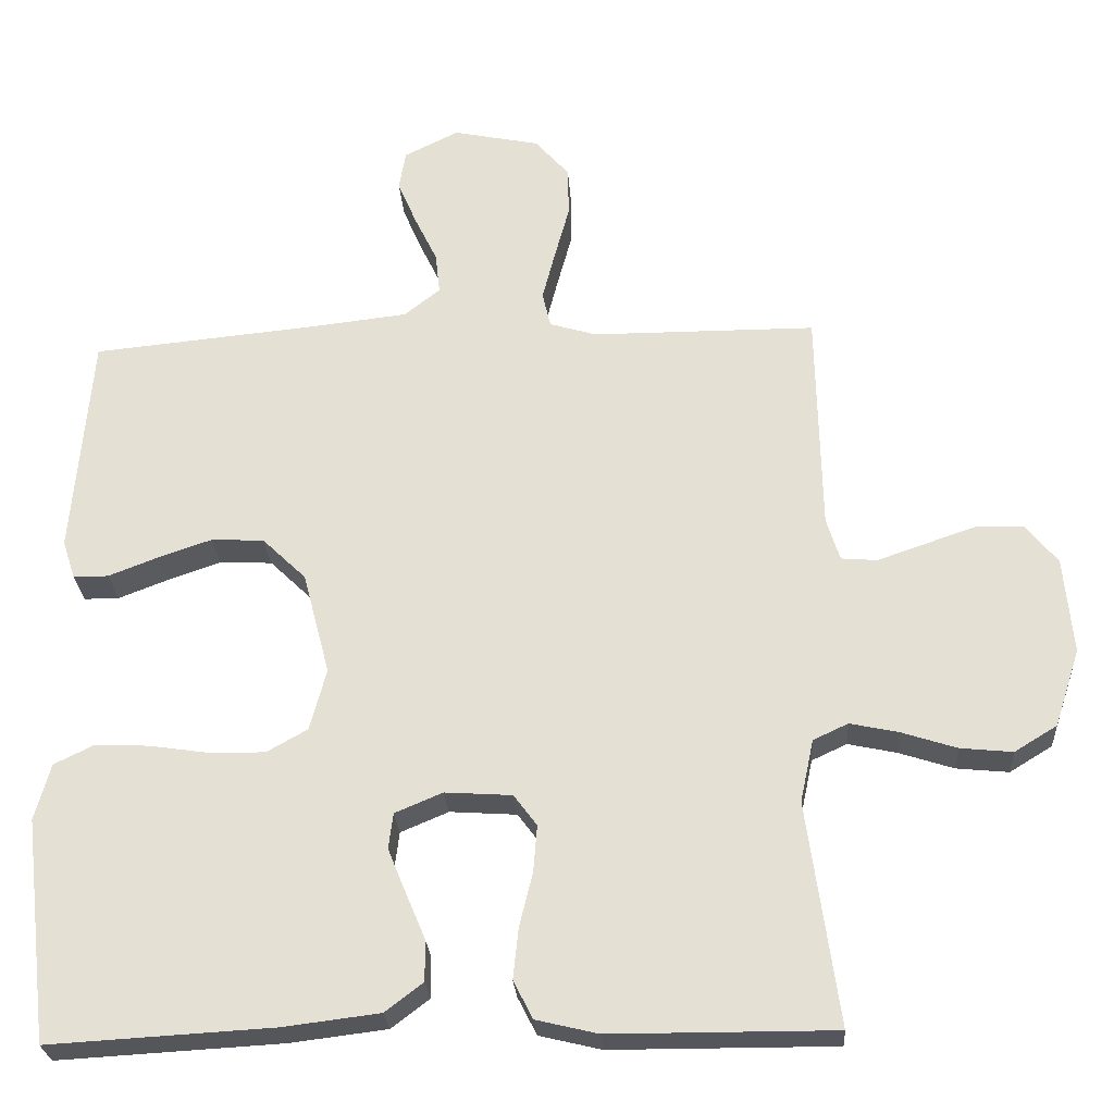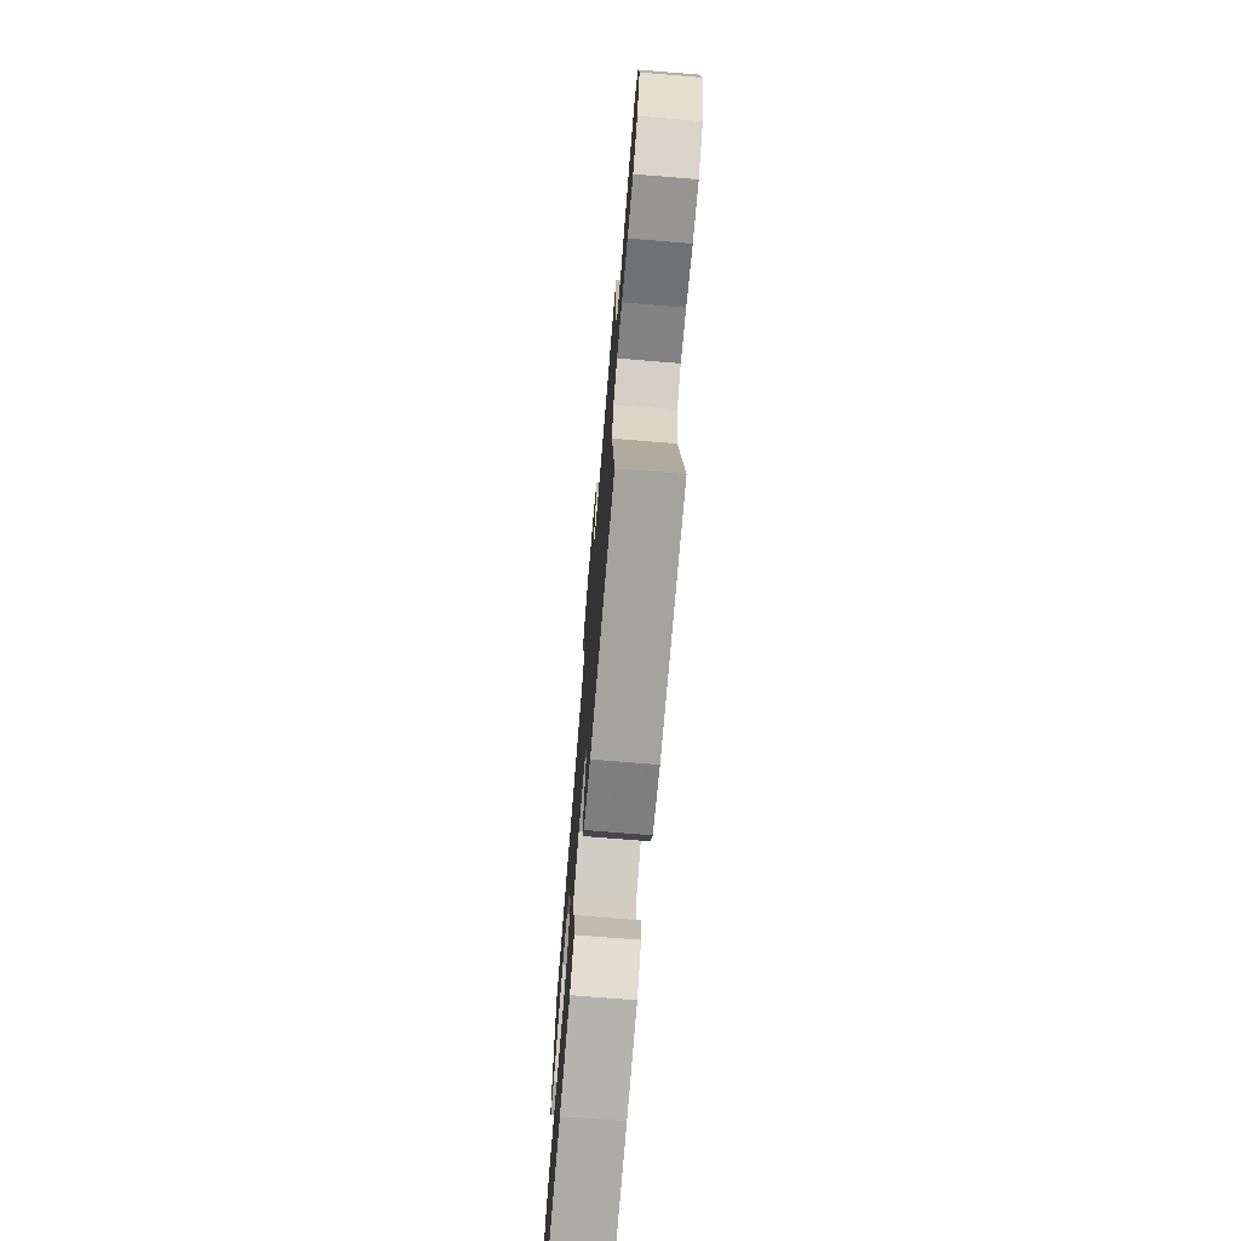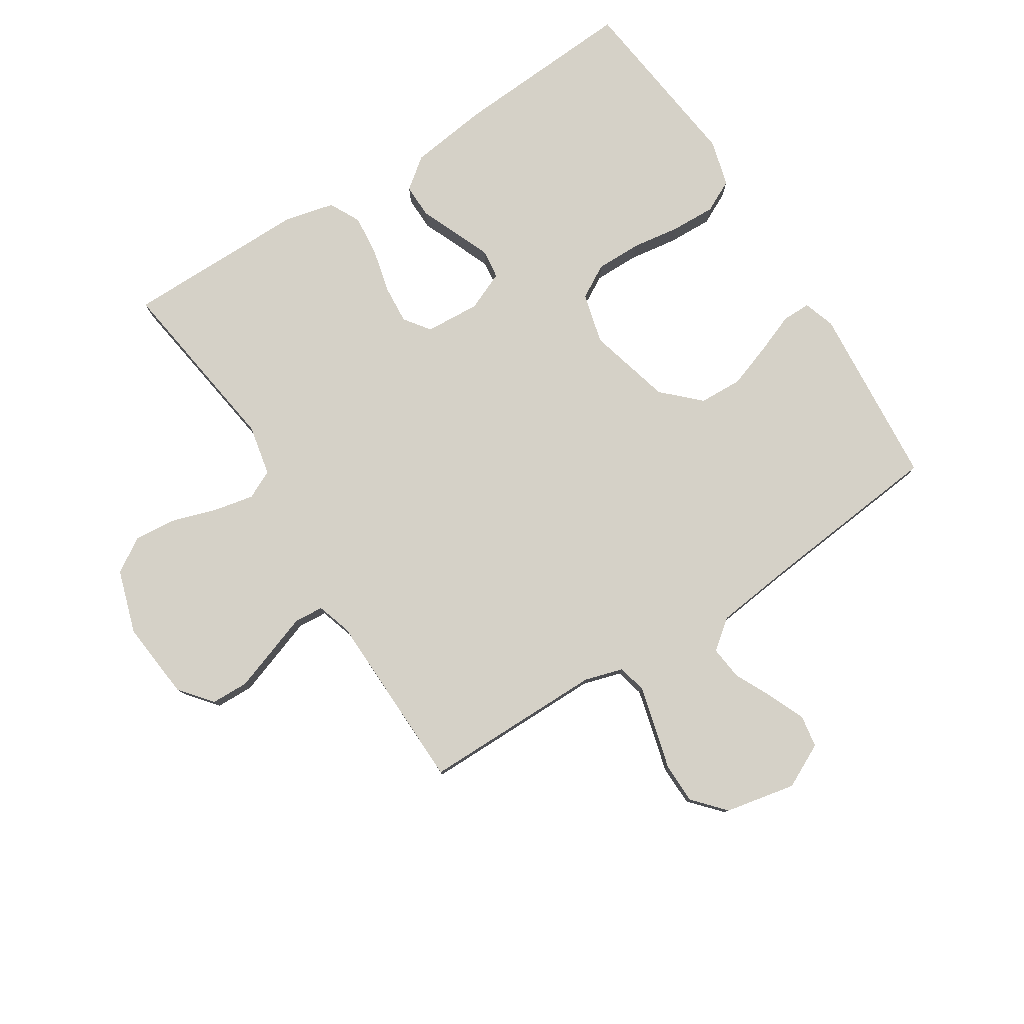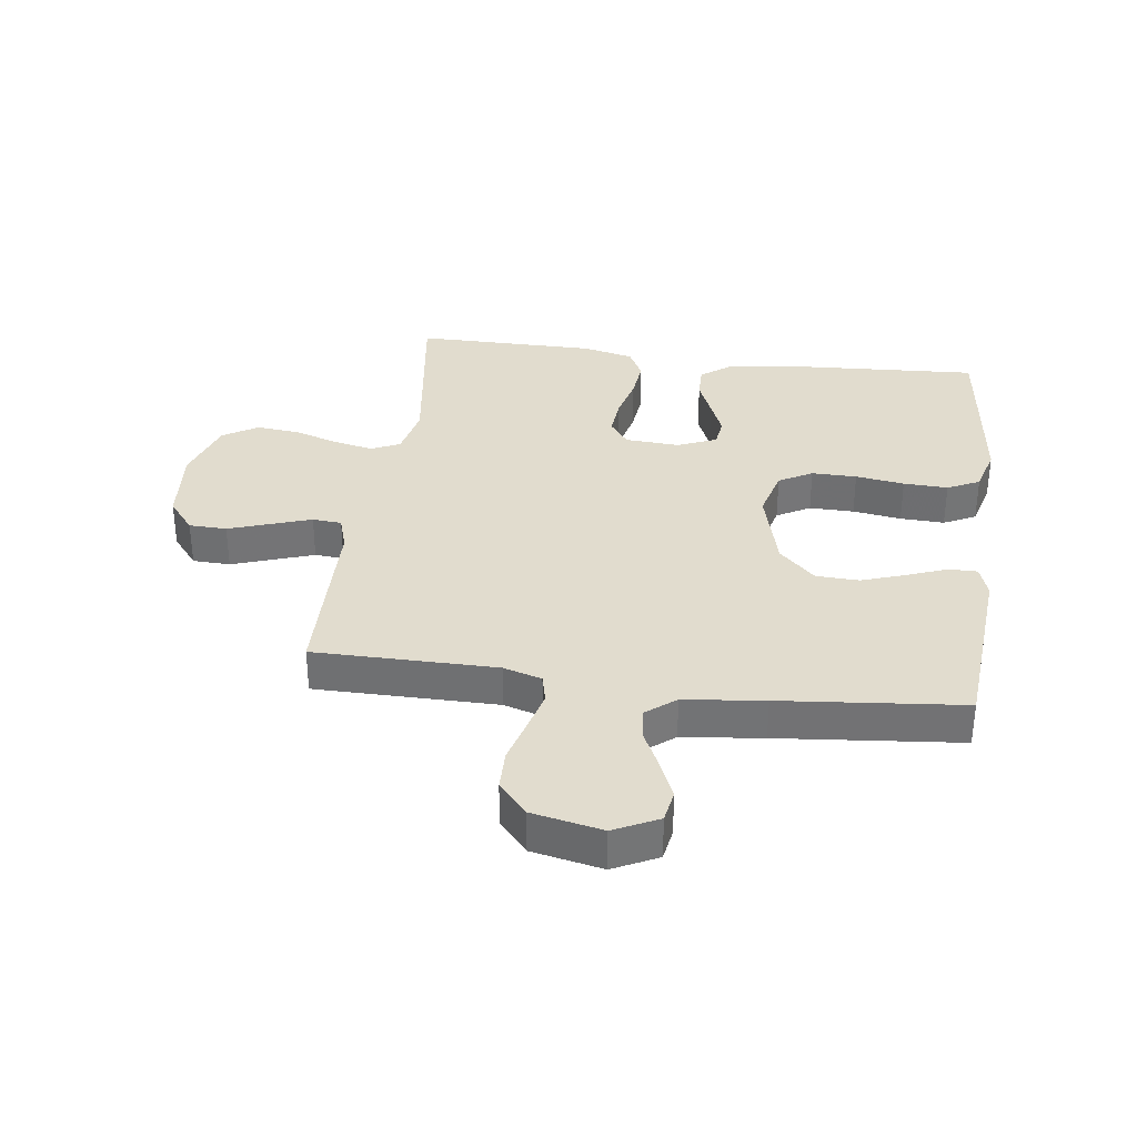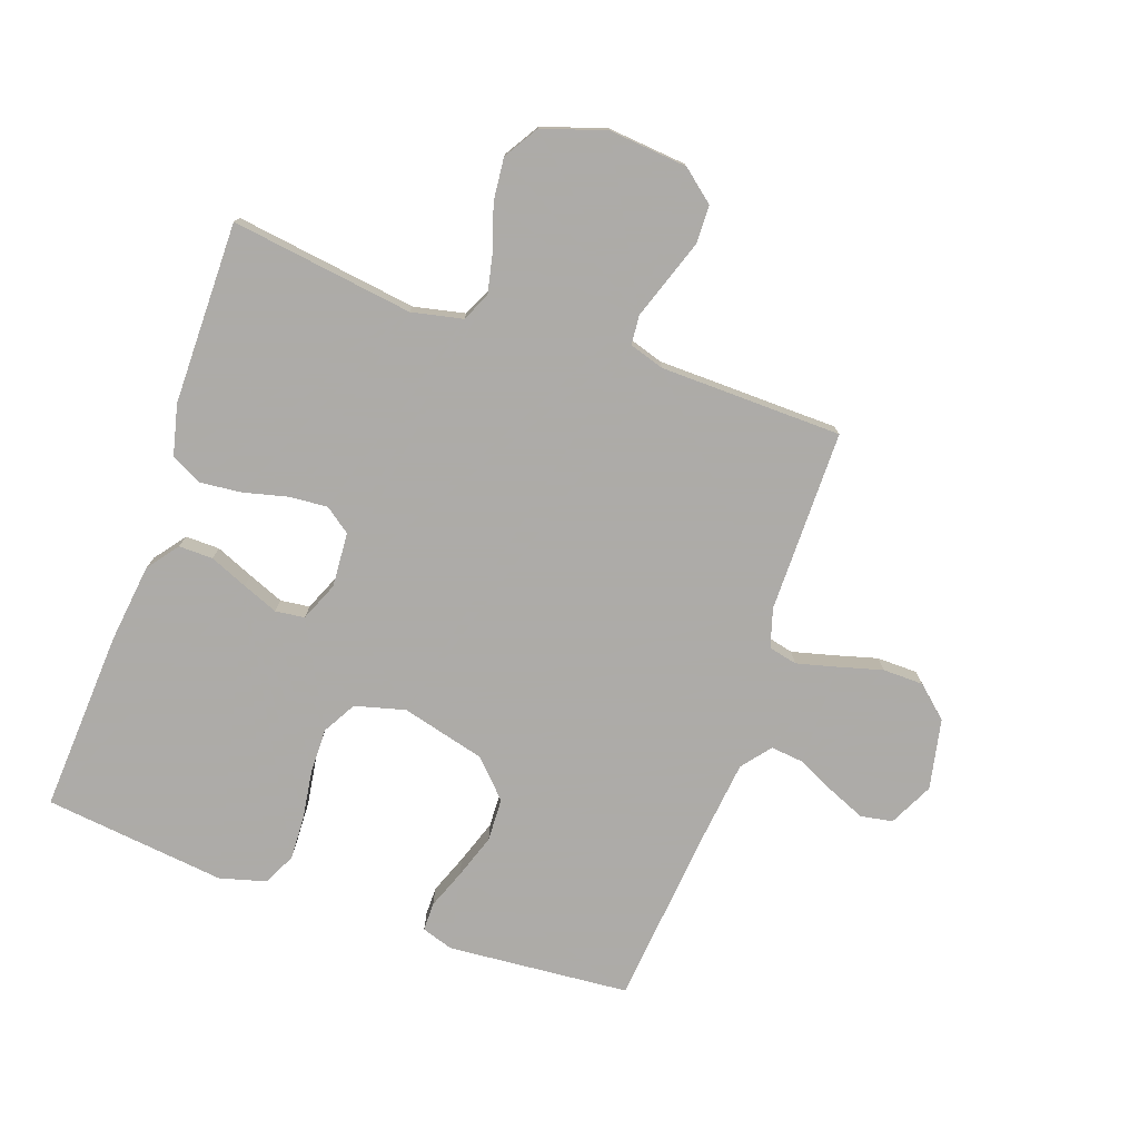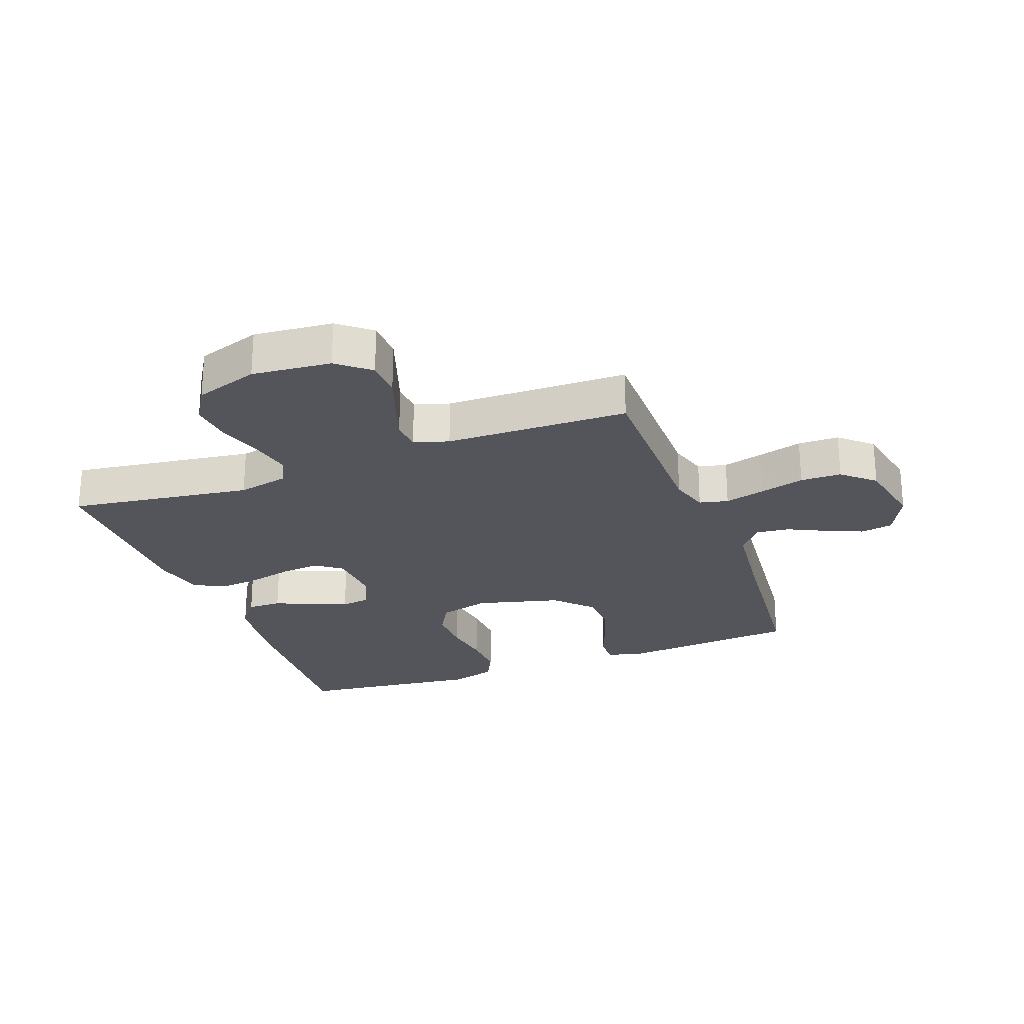
<metadata>
{"format":"obj","ext":"obj","renderer":"f3d","projection":"perspective","resolution":1024,"background":"white","views":[{"elev":-26.2,"azim":-176.3,"up":"+Z"},{"elev":-73.2,"azim":-94.7,"up":"+Z"},{"elev":79.5,"azim":-32.7,"up":"+Y"},{"elev":34.1,"azim":7.6,"up":"+Y"},{"elev":-76.5,"azim":-109.4,"up":"+Y"},{"elev":-25.0,"azim":-69.6,"up":"+Y"}]}
</metadata>
<code>
v -0.5 0.07 -0.5
v -0.458 0.07 -0.2
v -0.476 0.07 -0.116
v -0.523 0.07 -0.094
v -0.588 0.07 -0.108
v -0.662 0.07 -0.132
v -0.732 0.07 -0.139
v -0.789 0.07 -0.104
v -0.823 0.07 0
v -0.811 0.07 0.13
v -0.768 0.07 0.183
v -0.706 0.07 0.185
v -0.636 0.07 0.161
v -0.572 0.07 0.139
v -0.524 0.07 0.143
v -0.506 0.07 0.2
v -0.5 0.07 0.5
v -0.2 0.07 0.501
v -0.137 0.07 0.52
v -0.126 0.07 0.567
v -0.143 0.07 0.633
v -0.163 0.07 0.706
v -0.162 0.07 0.773
v -0.116 0.07 0.825
v 0 0.07 0.849
v 0.073 0.07 0.813
v 0.082 0.07 0.76
v 0.056 0.07 0.699
v 0.026 0.07 0.637
v 0.02 0.07 0.582
v 0.068 0.07 0.544
v 0.2 0.07 0.529
v 0.5 0.07 0.5
v 0.525 0.07 0.2
v 0.508 0.07 0.148
v 0.461 0.07 0.148
v 0.396 0.07 0.173
v 0.323 0.07 0.198
v 0.252 0.07 0.195
v 0.193 0.07 0.138
v 0.157 0.07 0
v 0.179 0.07 -0.083
v 0.234 0.07 -0.114
v 0.308 0.07 -0.113
v 0.388 0.07 -0.101
v 0.461 0.07 -0.098
v 0.514 0.07 -0.124
v 0.535 0.07 -0.2
v 0.5 0.07 -0.5
v 0.2 0.07 -0.483
v 0.07 0.07 -0.467
v 0.019 0.07 -0.428
v 0.02 0.07 -0.372
v 0.046 0.07 -0.31
v 0.07 0.07 -0.251
v 0.064 0.07 -0.203
v 0 0.07 -0.176
v -0.09 0.07 -0.182
v -0.121 0.07 -0.224
v -0.116 0.07 -0.287
v -0.098 0.07 -0.36
v -0.091 0.07 -0.428
v -0.117 0.07 -0.479
v -0.2 0.07 -0.499
v -0.5 0 -0.5
v -0.458 0 -0.2
v -0.476 0 -0.116
v -0.523 0 -0.094
v -0.588 0 -0.108
v -0.662 0 -0.132
v -0.732 0 -0.139
v -0.789 0 -0.104
v -0.823 0 0
v -0.811 0 0.13
v -0.768 0 0.183
v -0.706 0 0.185
v -0.636 0 0.161
v -0.572 0 0.139
v -0.524 0 0.143
v -0.506 0 0.2
v -0.5 0 0.5
v -0.2 0 0.501
v -0.137 0 0.52
v -0.126 0 0.567
v -0.143 0 0.633
v -0.163 0 0.706
v -0.162 0 0.773
v -0.116 0 0.825
v 0 0 0.849
v 0.073 0 0.813
v 0.082 0 0.76
v 0.056 0 0.699
v 0.026 0 0.637
v 0.02 0 0.582
v 0.068 0 0.544
v 0.2 0 0.529
v 0.5 0 0.5
v 0.525 0 0.2
v 0.508 0 0.148
v 0.461 0 0.148
v 0.396 0 0.173
v 0.323 0 0.198
v 0.252 0 0.195
v 0.193 0 0.138
v 0.157 0 0
v 0.179 0 -0.083
v 0.234 0 -0.114
v 0.308 0 -0.113
v 0.388 0 -0.101
v 0.461 0 -0.098
v 0.514 0 -0.124
v 0.535 0 -0.2
v 0.5 0 -0.5
v 0.2 0 -0.483
v 0.07 0 -0.467
v 0.019 0 -0.428
v 0.02 0 -0.372
v 0.046 0 -0.31
v 0.07 0 -0.251
v 0.064 0 -0.203
v 0 0 -0.176
v -0.09 0 -0.182
v -0.121 0 -0.224
v -0.116 0 -0.287
v -0.098 0 -0.36
v -0.091 0 -0.428
v -0.117 0 -0.479
v -0.2 0 -0.499
f 64 1 2
f 63 64 2
f 62 63 2
f 61 62 2
f 60 61 2
f 59 60 2 3
f 58 59 3 4
f 57 58 4
f 52 53 54
f 51 52 54
f 50 51 54
f 49 50 54
f 48 49 54
f 47 48 54
f 46 47 54
f 45 46 54
f 44 45 54
f 43 44 54 55
f 42 43 55 56
f 35 36 37
f 34 35 37
f 33 34 37
f 32 33 37
f 31 32 37 38
f 30 31 38 39
f 27 28 29
f 26 27 29
f 25 26 29
f 24 25 29
f 23 24 29
f 22 23 29
f 21 22 29
f 20 21 29 30
f 30 39 40
f 20 30 40
f 19 20 40
f 16 17 18
f 19 40 41
f 18 19 41
f 16 18 41
f 15 16 41
f 12 13 14
f 11 12 14
f 10 11 14
f 9 10 14
f 8 9 14
f 7 8 14
f 6 7 14
f 5 6 14
f 42 56 57
f 41 42 57
f 15 41 57
f 14 15 57
f 14 57 4
f 4 5 14
f 66 65 128
f 66 128 127
f 66 127 126
f 66 126 125
f 66 125 124
f 67 66 124 123
f 68 67 123 122
f 68 122 121
f 118 117 116
f 118 116 115
f 118 115 114
f 118 114 113
f 118 113 112
f 118 112 111
f 118 111 110
f 118 110 109
f 118 109 108
f 119 118 108 107
f 120 119 107 106
f 101 100 99
f 101 99 98
f 101 98 97
f 101 97 96
f 102 101 96 95
f 103 102 95 94
f 93 92 91
f 93 91 90
f 93 90 89
f 93 89 88
f 93 88 87
f 93 87 86
f 93 86 85
f 94 93 85 84
f 104 103 94
f 104 94 84
f 104 84 83
f 82 81 80
f 105 104 83
f 105 83 82
f 105 82 80
f 105 80 79
f 78 77 76
f 78 76 75
f 78 75 74
f 78 74 73
f 78 73 72
f 78 72 71
f 78 71 70
f 78 70 69
f 121 120 106
f 121 106 105
f 121 105 79
f 121 79 78
f 68 121 78
f 78 69 68
f 1 65 66 2
f 2 66 67 3
f 3 67 68 4
f 4 68 69 5
f 5 69 70 6
f 6 70 71 7
f 7 71 72 8
f 8 72 73 9
f 9 73 74 10
f 10 74 75 11
f 11 75 76 12
f 12 76 77 13
f 13 77 78 14
f 14 78 79 15
f 15 79 80 16
f 16 80 81 17
f 17 81 82 18
f 18 82 83 19
f 19 83 84 20
f 20 84 85 21
f 21 85 86 22
f 22 86 87 23
f 23 87 88 24
f 24 88 89 25
f 25 89 90 26
f 26 90 91 27
f 27 91 92 28
f 28 92 93 29
f 29 93 94 30
f 30 94 95 31
f 31 95 96 32
f 32 96 97 33
f 33 97 98 34
f 34 98 99 35
f 35 99 100 36
f 36 100 101 37
f 37 101 102 38
f 38 102 103 39
f 39 103 104 40
f 40 104 105 41
f 41 105 106 42
f 42 106 107 43
f 43 107 108 44
f 44 108 109 45
f 45 109 110 46
f 46 110 111 47
f 47 111 112 48
f 48 112 113 49
f 49 113 114 50
f 50 114 115 51
f 51 115 116 52
f 52 116 117 53
f 53 117 118 54
f 54 118 119 55
f 55 119 120 56
f 56 120 121 57
f 57 121 122 58
f 58 122 123 59
f 59 123 124 60
f 60 124 125 61
f 61 125 126 62
f 62 126 127 63
f 63 127 128 64
f 64 128 65 1

</code>
